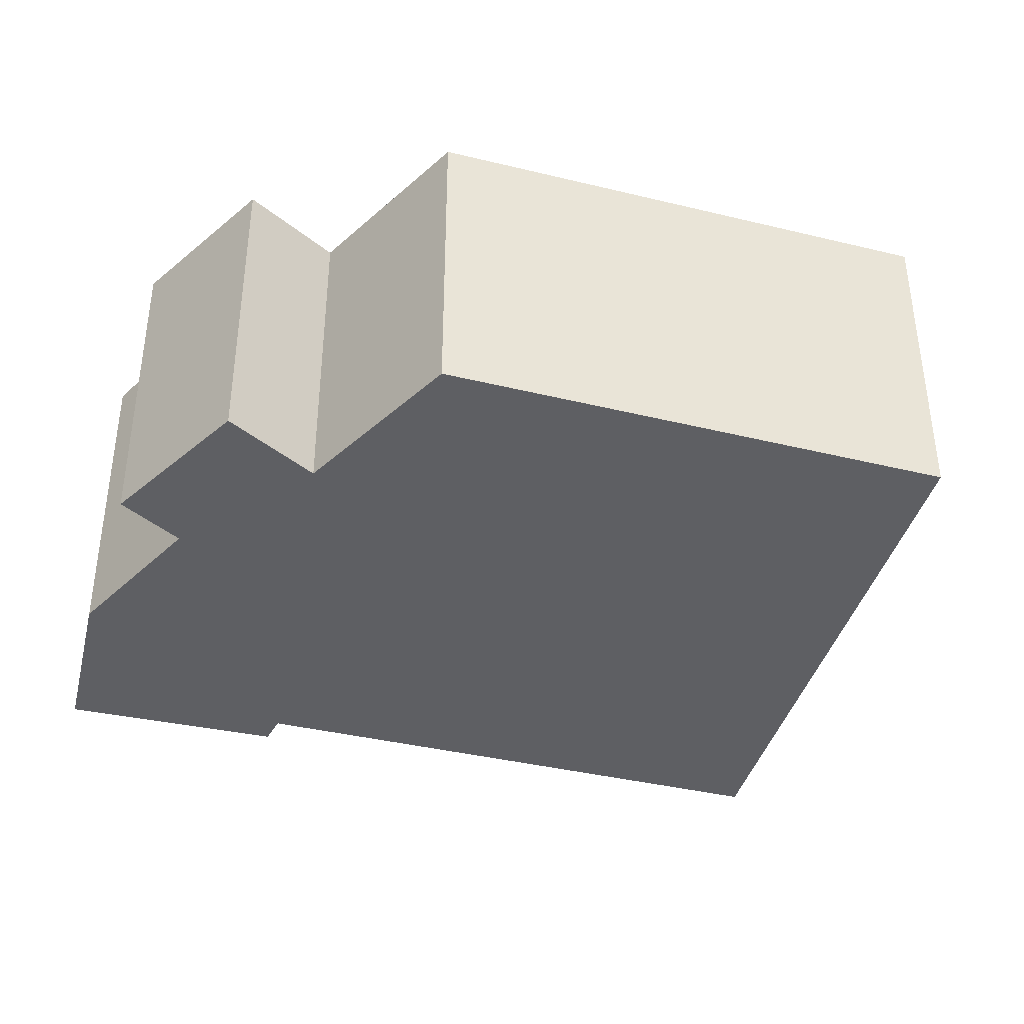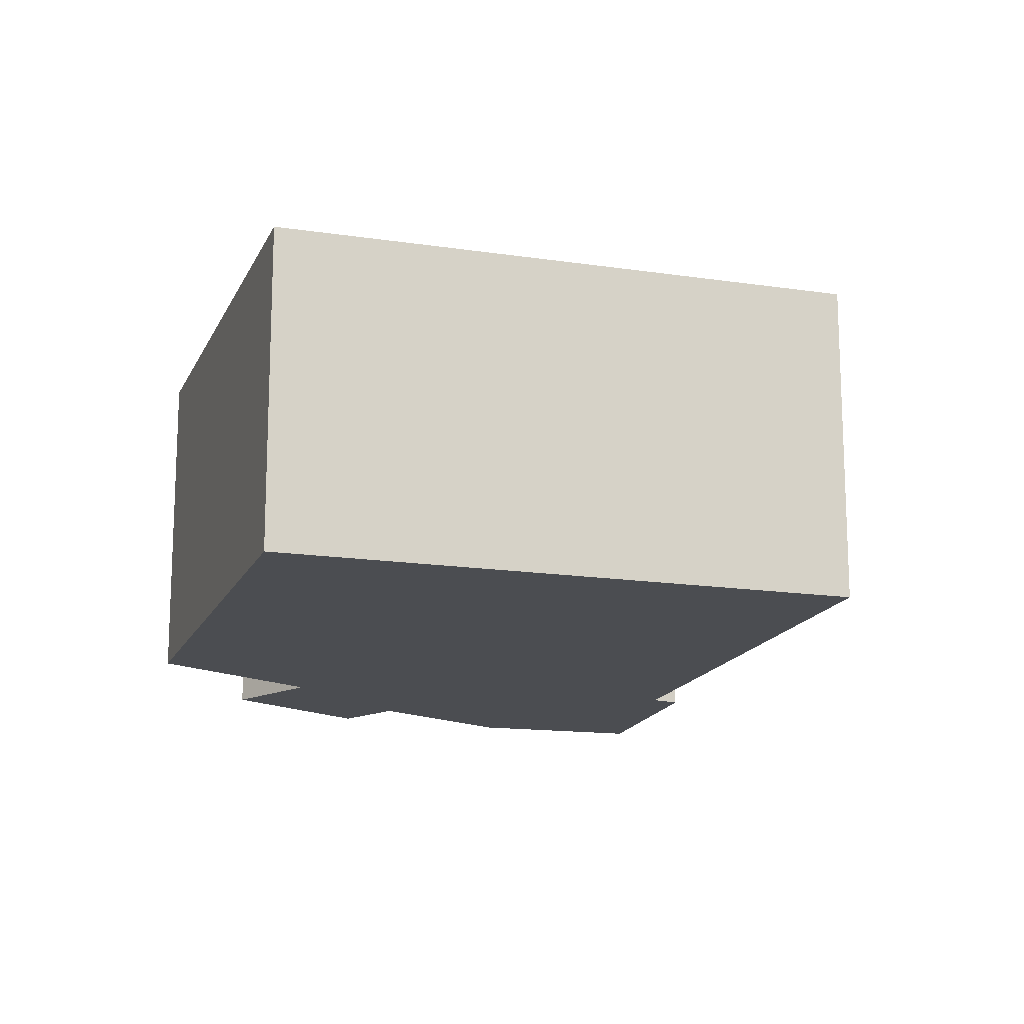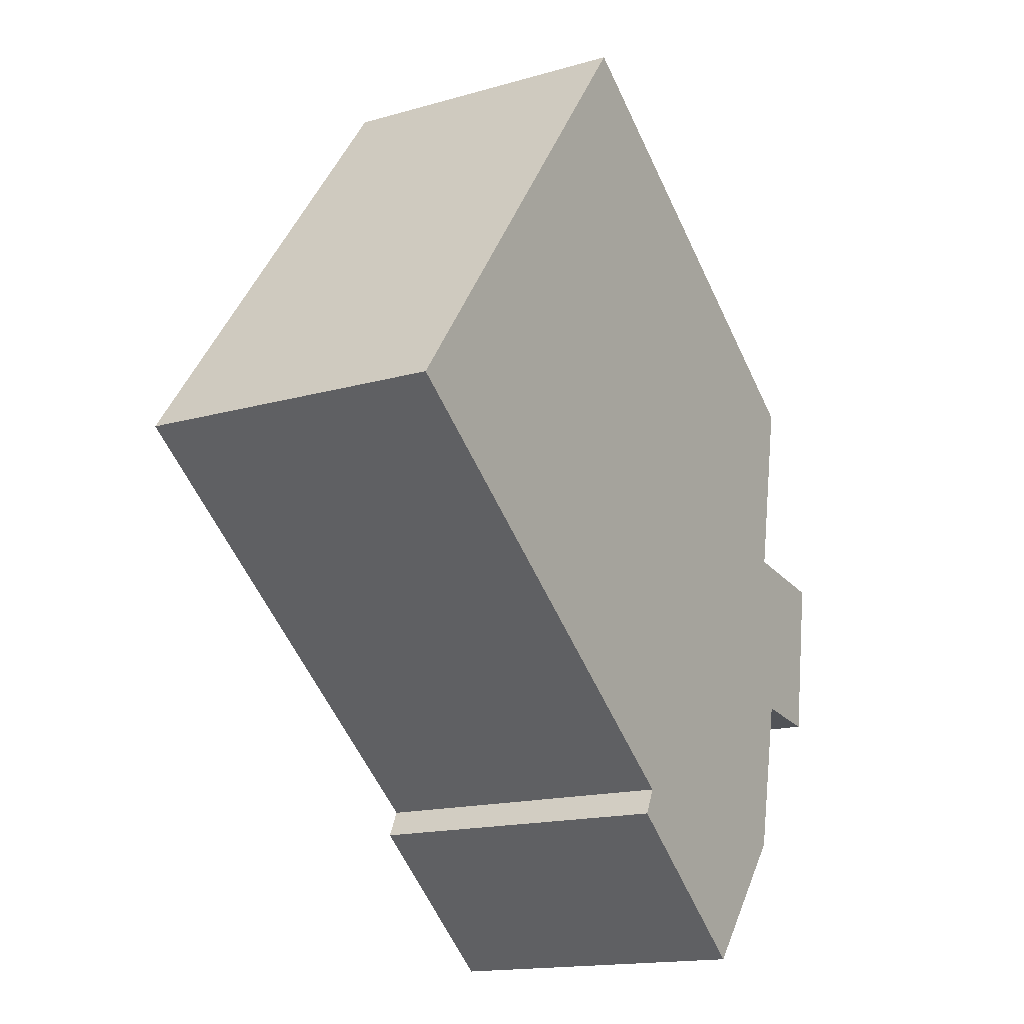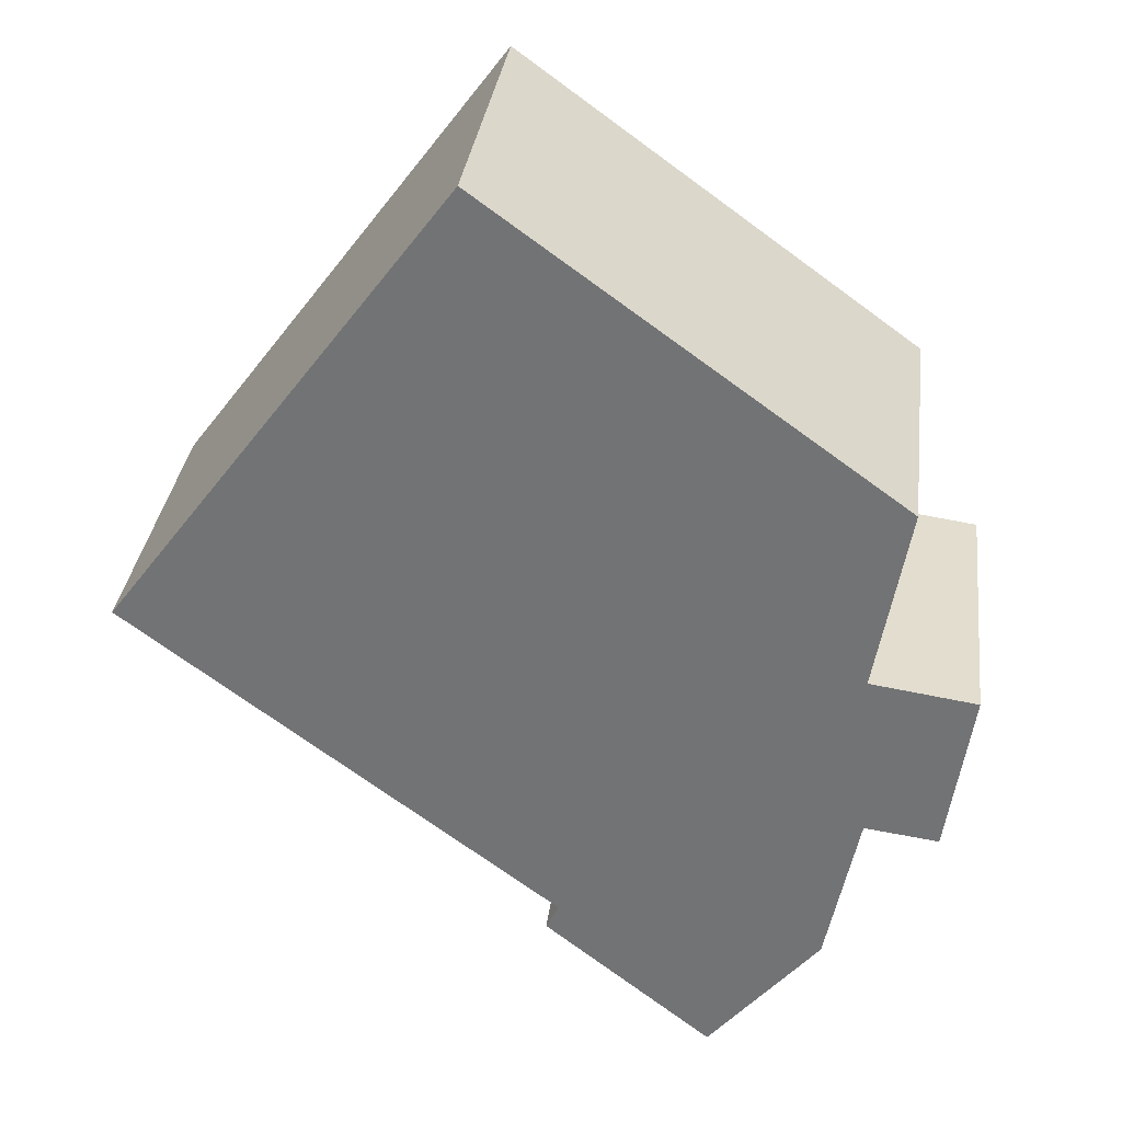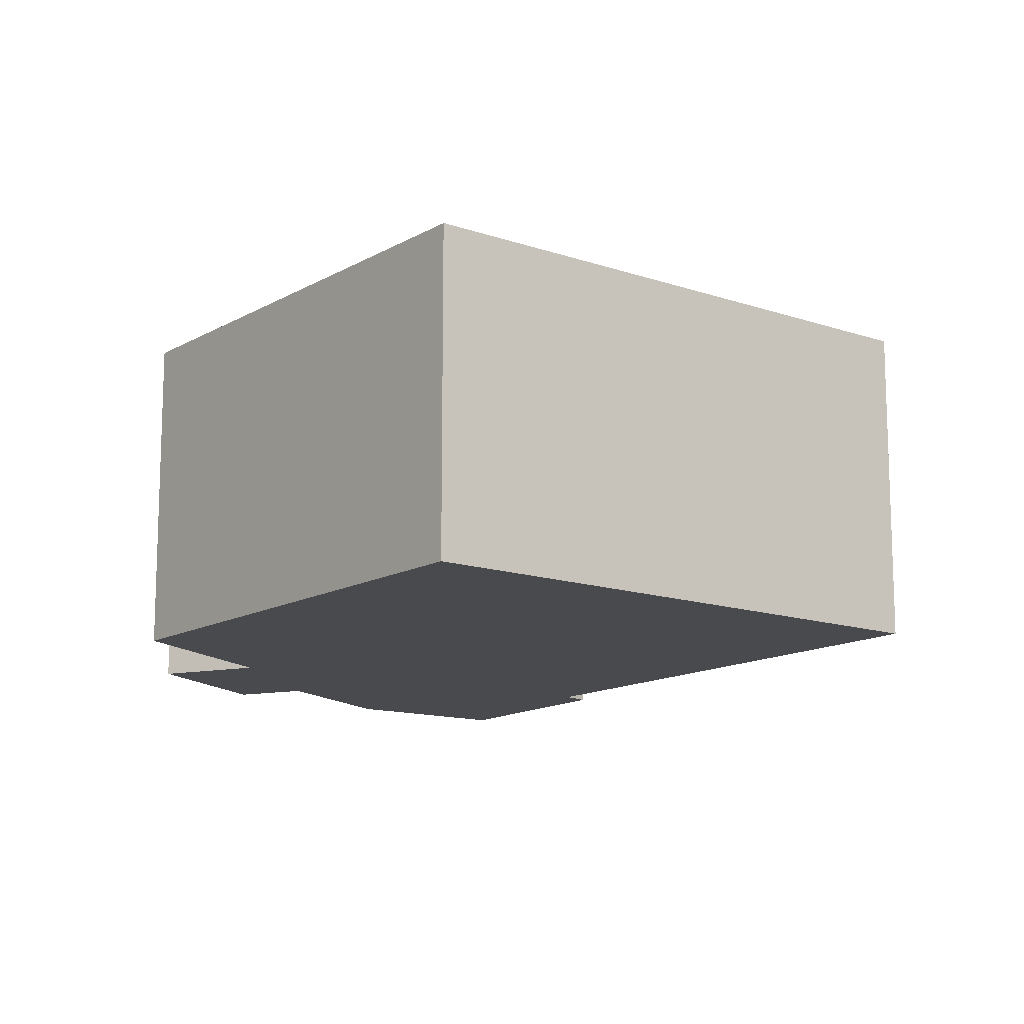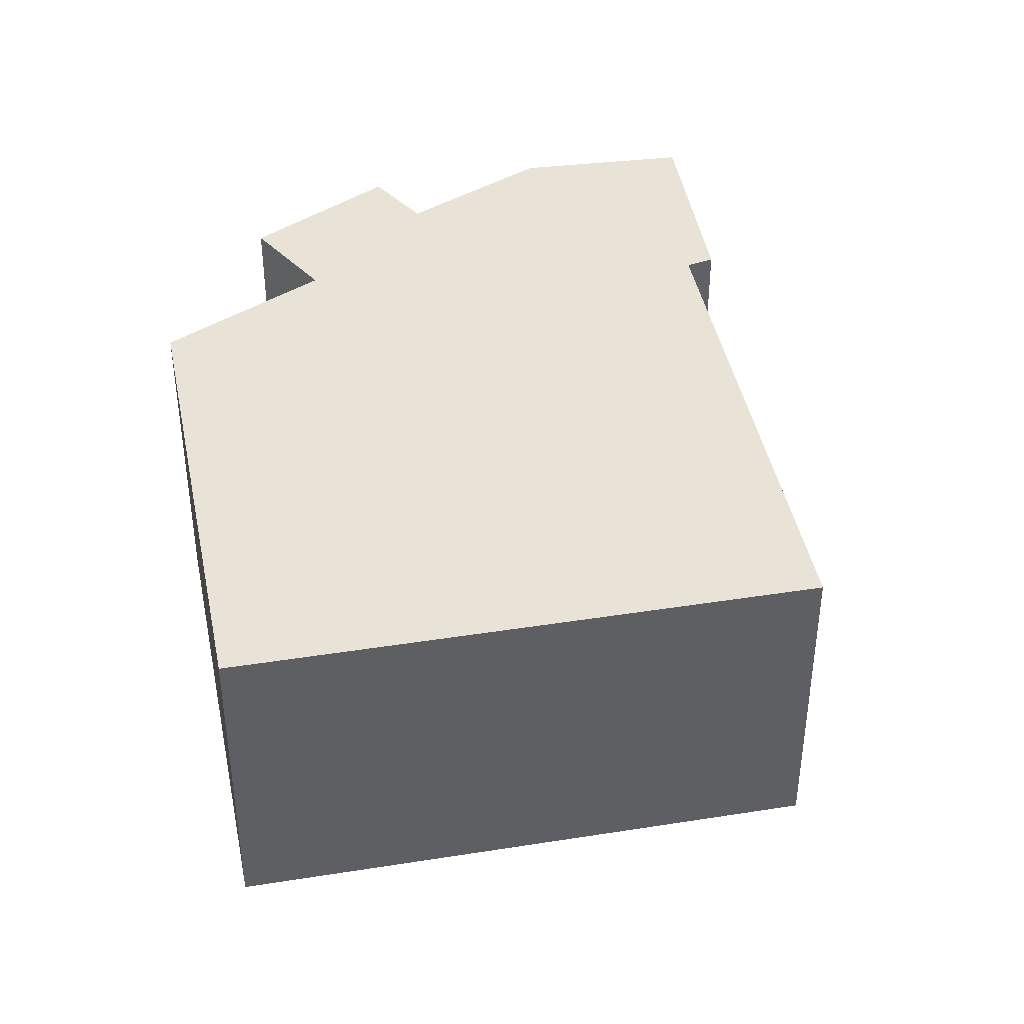
<metadata>
{"format":"obj","ext":"obj","renderer":"f3d","projection":"perspective","resolution":1024,"background":"white","views":[{"elev":-40.9,"azim":-52.7,"up":"+Y"},{"elev":-15.9,"azim":35.9,"up":"+Y"},{"elev":-15.8,"azim":121.1,"up":"+Z"},{"elev":33.2,"azim":-172.8,"up":"+Z"},{"elev":-13.4,"azim":15.6,"up":"+Y"},{"elev":41.6,"azim":42.5,"up":"+Y"}]}
</metadata>
<code>
v  0 3.457 2.117e-16
v  1.074 3.457 -1.723
v  0.268 3.457 -1.826
v  4.477 3.457 -3.471
v  4.342 3.457 -3.185
v  9.061 3.457 0.368
v  1.158 3.457 0.163
v  0.8 3.457 2.204
v  5.273 3.457 5.461
v  1.426 3.457 -3.475
v  2.637 3.457 -4.94
v  5.273 -3.344e-16 5.461
v  9.061 -2.253e-17 0.368
v  4.342 1.95e-16 -3.185
v  4.477 2.125e-16 -3.471
v  0 0 0
v  1.158 -9.981e-18 0.163
v  2.637 3.025e-16 -4.94
v  1.426 2.128e-16 -3.475
v  1.074 1.055e-16 -1.723
v  0.268 1.118e-16 -1.826
v  0.8 -1.35e-16 2.204
g defaultobject
f 1 2 3
f 2 1 4
f 4 1 5
f 5 1 6
f 6 1 7
f 6 7 8
f 6 8 9
f 10 4 11
f 4 10 2
f 12 6 9
f 6 12 13
f 14 4 5
f 4 14 15
f 16 7 1
f 7 16 17
f 13 5 6
f 5 13 14
f 15 11 4
f 11 15 18
f 18 10 11
f 10 18 19
f 19 2 10
f 2 19 20
f 21 1 3
f 1 21 16
f 17 8 7
f 8 17 22
f 20 3 2
f 3 20 21
f 22 9 8
f 9 22 12
f 21 17 16
f 17 21 20
f 15 14 18
f 17 12 22
f 12 17 20
f 12 20 19
f 12 19 13
f 13 19 14
f 14 19 18

</code>
